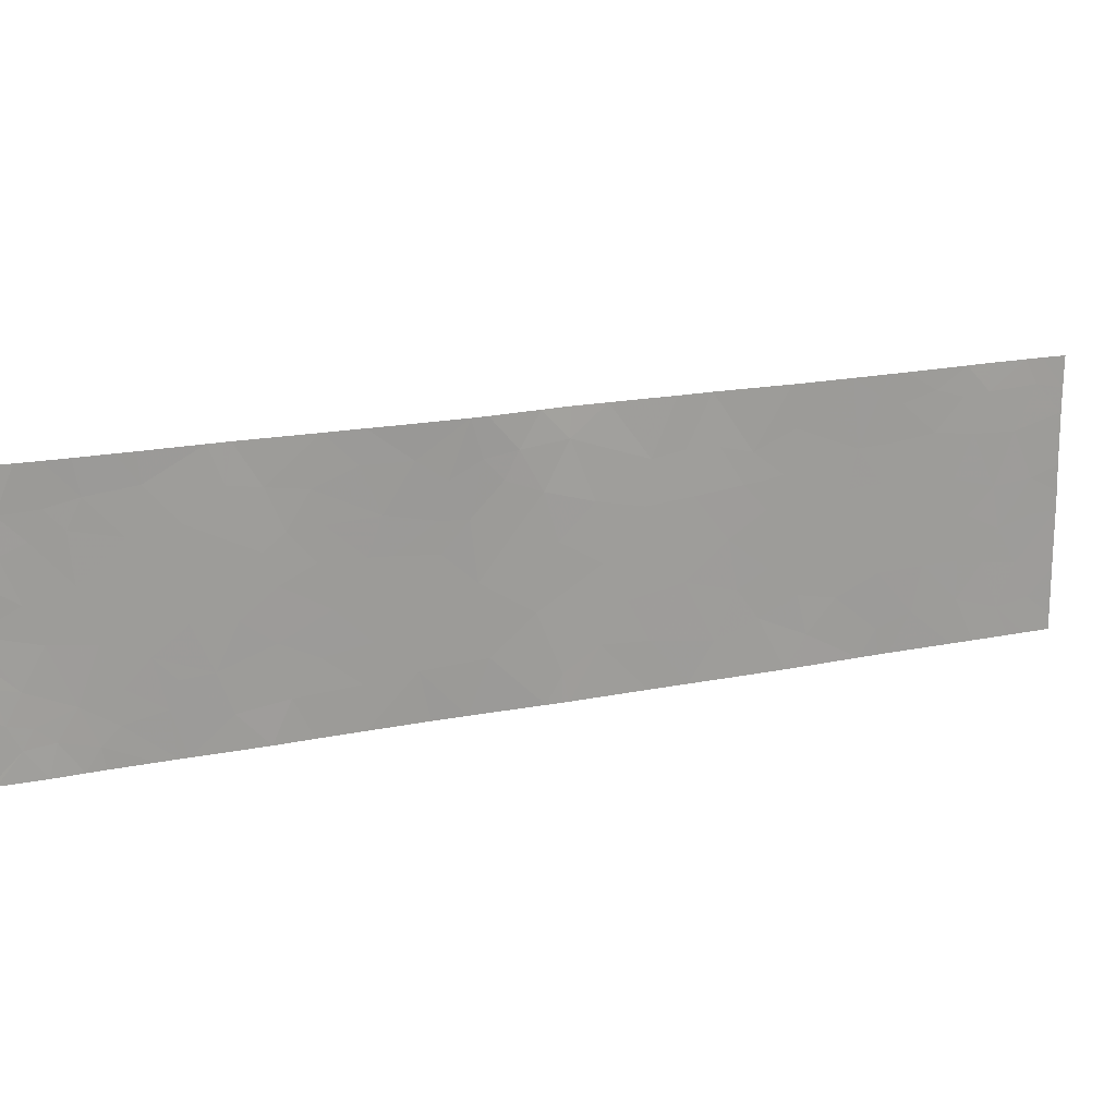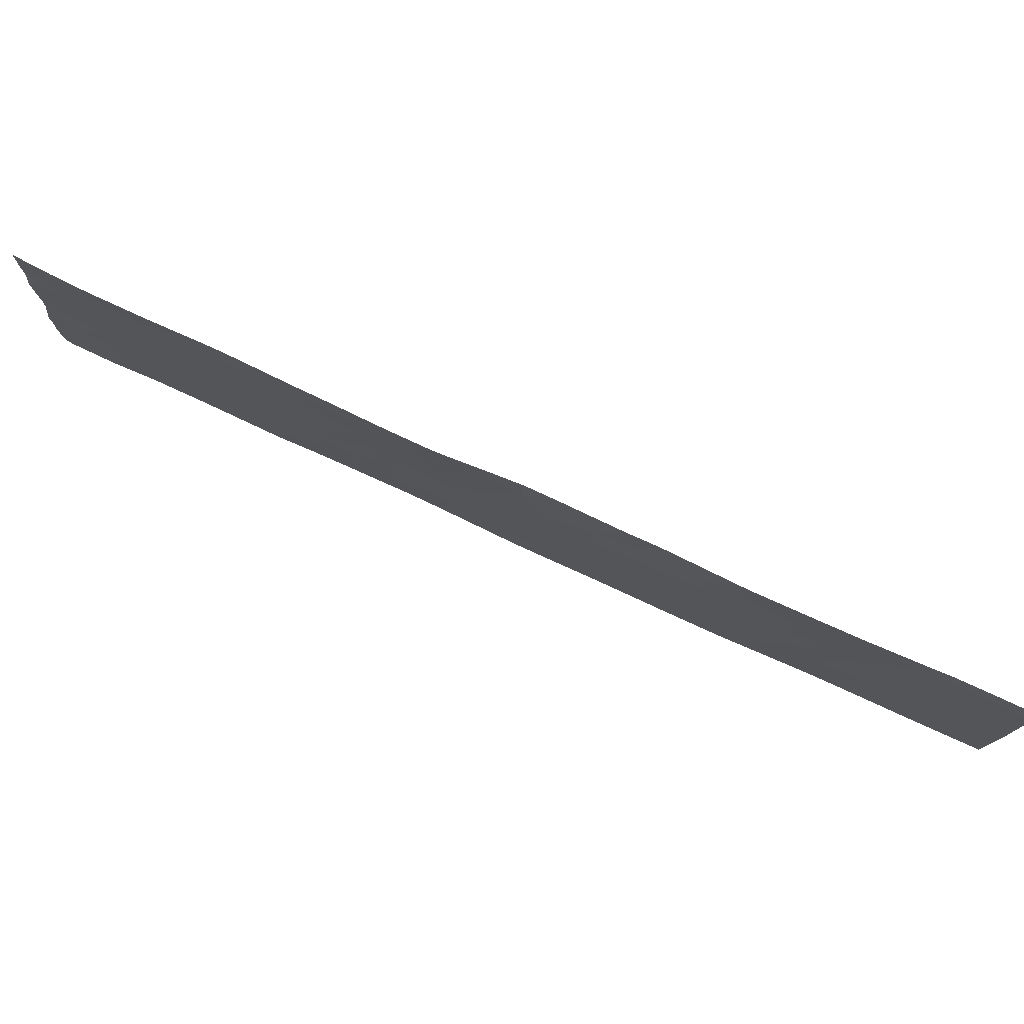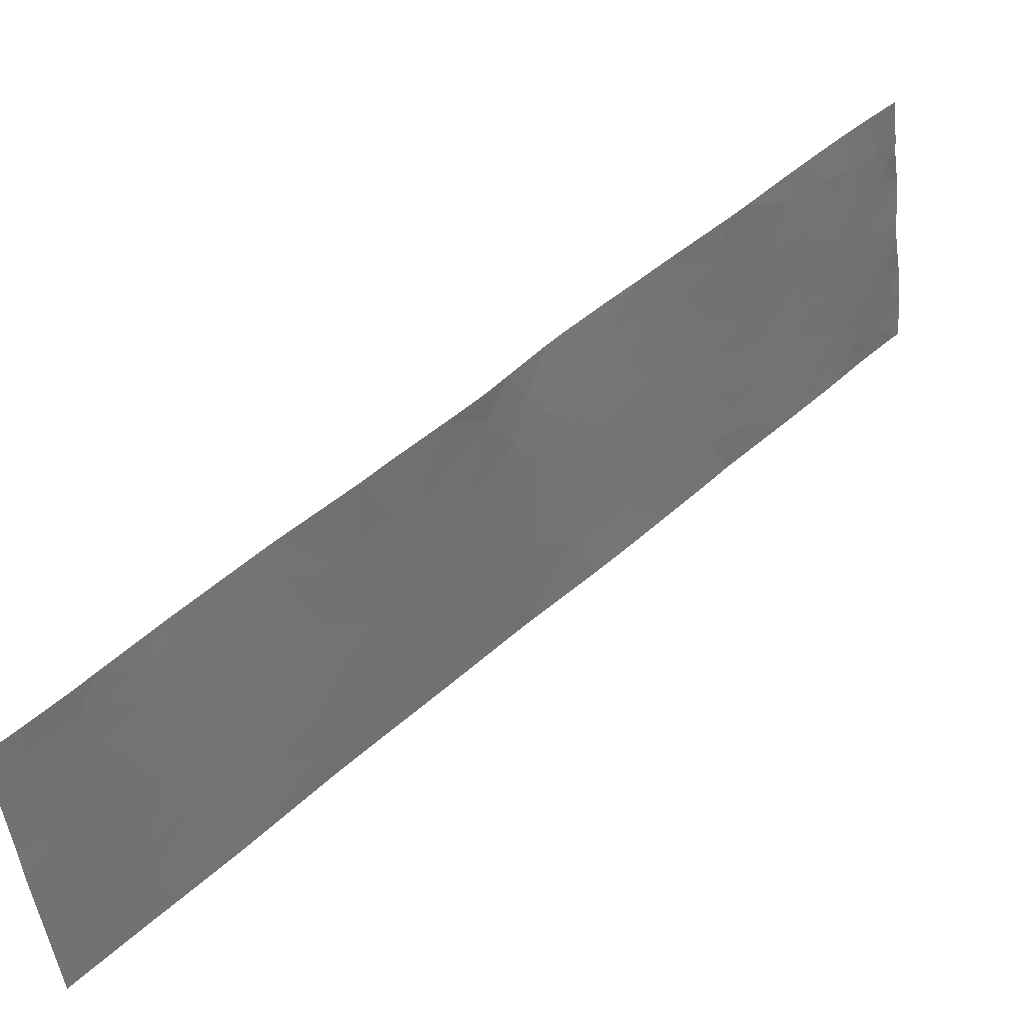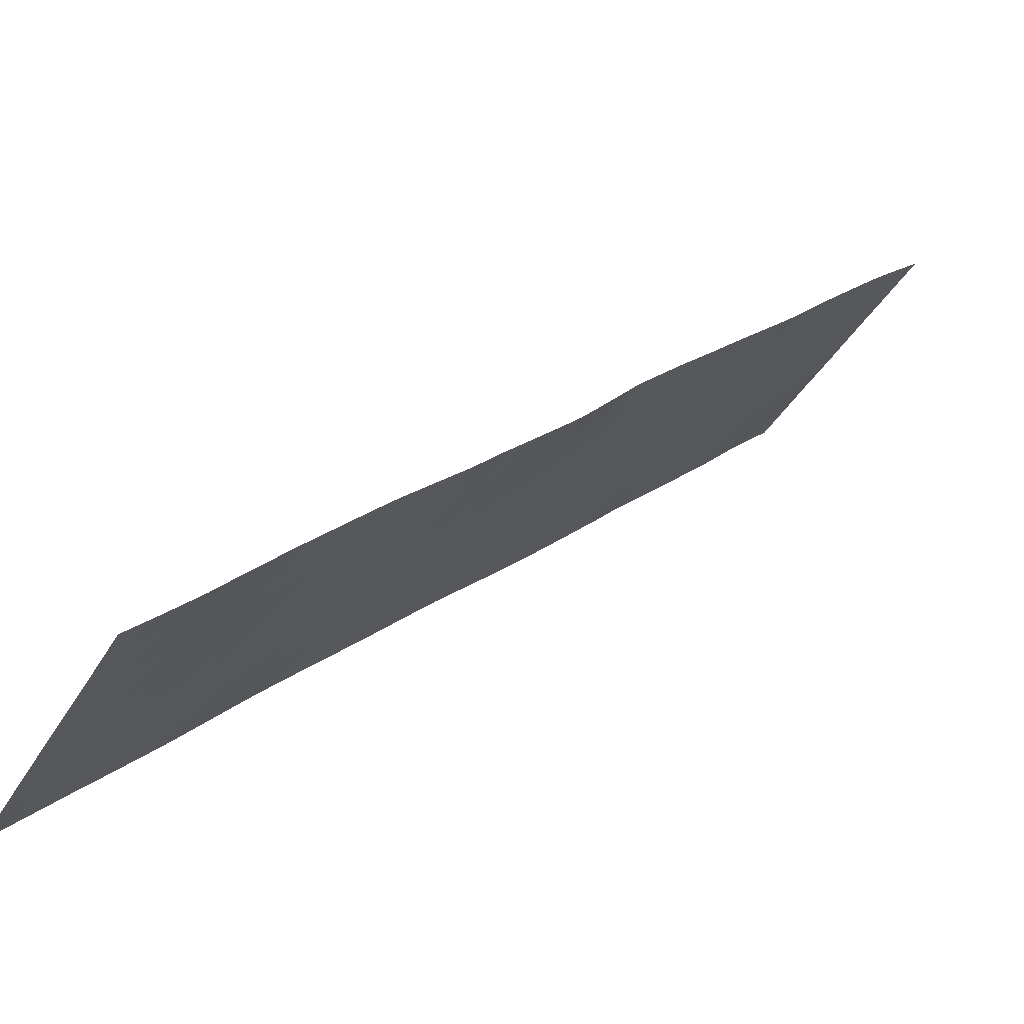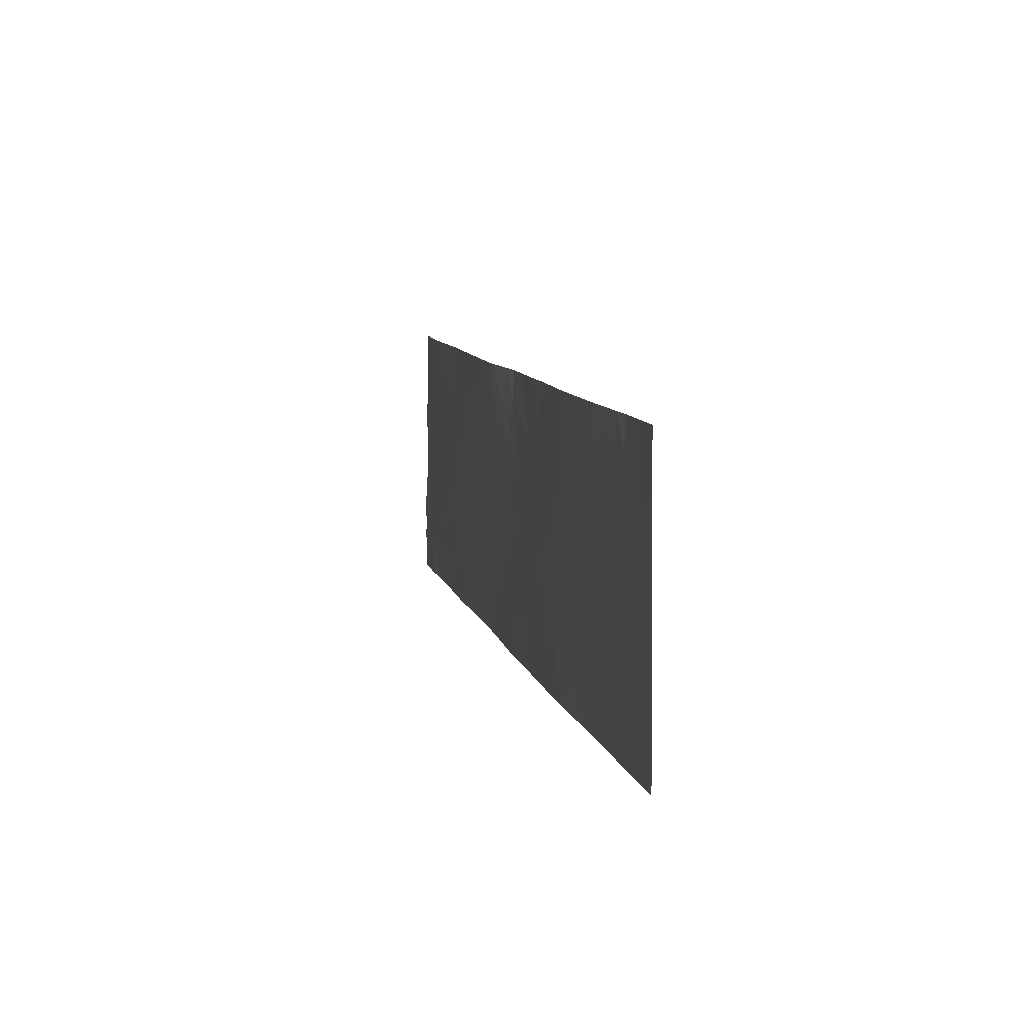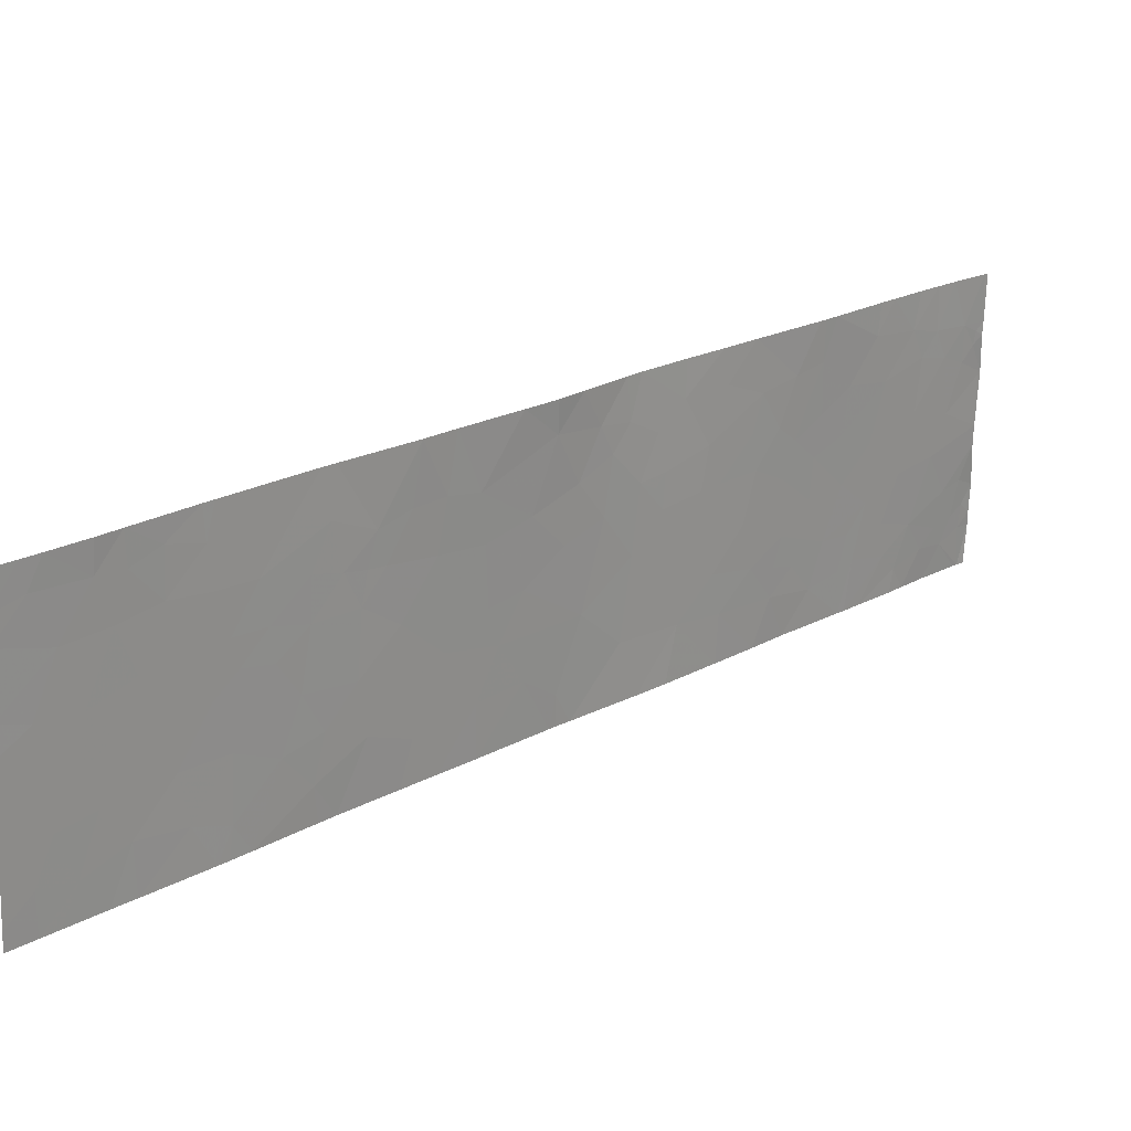
<metadata>
{"format":"obj","ext":"obj","renderer":"f3d","projection":"perspective","resolution":1024,"background":"white","views":[{"elev":18.8,"azim":-157.0,"up":"+Z"},{"elev":77.8,"azim":-110.9,"up":"+Z"},{"elev":-46.9,"azim":6.2,"up":"+Y"},{"elev":-40.8,"azim":-27.7,"up":"+Y"},{"elev":8.4,"azim":-57.0,"up":"+Z"},{"elev":-67.1,"azim":-1.8,"up":"+Y"}]}
</metadata>
<code>
v -27.81 44.73 20.72
v -28.1 44.43 20.74
v -28.01 44.52 20.32
v -26.03 46.46 19.43
v -25.83 46.67 19.01
v -26.21 46.3 18.98
v -27.23 45.31 20.54
v -27.1 45.43 20.19
v -27.05 45.47 20.5
v -29.49 43.05 21.11
v -29.49 43.05 20.86
v -29.26 43.27 21.18
v -29.1 43.43 20.71
v -29.3 43.23 21.46
v -29.49 43.05 21.46
v -28.95 43.58 20.14
v -28.61 43.92 20.27
v -28.75 43.78 20.73
v -26.47 46.04 19.54
v -24.09 48.35 18.94
v -23.74 48.69 18.46
v -23.81 48.64 19.27
v -23.59 48.84 18.9
v -25.6 46.87 21.46
v -25.39 47.1 21.46
v -25.53 46.95 21.35
v -28.02 44.49 18.74
v -28.07 44.43 18.46
v -28.04 44.46 18.46
v -28.74 43.78 19.86
v -28.1 44.45 21.46
v -28.16 44.39 21.13
v -28.18 44.37 21.46
v -27.97 44.57 21.24
v -27.75 44.8 21.46
v -27.56 44.98 21.16
v -28.04 44.51 21.46
v -27.88 44.62 18.46
v -25.76 46.73 19.42
v -28.43 44.1 20.79
v -28.3 44.21 18.88
v -28.12 44.38 18.46
v -23.9 48.55 19.73
v -23.81 48.65 20.21
v -23.54 48.91 20.03
v -26.16 46.34 20.38
v -26.13 46.38 19.8
v -25.79 46.71 20.49
v -25.85 46.65 19.85
v -25.52 46.97 20.13
v -25.41 47.08 20.65
v -26.51 46 18.46
v -26.8 45.71 18.46
v -26.71 45.8 18.88
v -28.68 43.85 19.37
v -28.68 43.84 18.95
v -28.89 43.64 19.31
v -27.46 45.07 20.2
v -27.53 45 19.63
v -27.12 45.4 19.57
v -22.21 50.19 20.27
v -21.86 50.52 20.14
v -21.99 50.41 19.74
v -28.66 43.86 18.46
v -28.84 43.67 18.46
v -29.3 43.22 18.86
v -29.5 43.02 19.14
v -29.17 43.35 19.26
v -21.59 50.8 19.11
v -21.61 50.78 18.87
v -21.7 50.69 19.02
v -28.14 44.39 19.84
v -27.95 44.58 20.04
v -26.2 46.3 20.85
v -25.87 46.6 21.46
v -25.6 46.88 21.14
v -28.3 44.23 20.31
v -24.93 47.55 19.81
v -24.88 47.61 20.46
v -25.18 47.3 20.26
v -21.54 50.82 20.85
v -21.61 50.76 20.9
v -21.63 50.75 20.77
v -23.26 49.18 19.74
v -23.24 49.2 20.15
v -27.85 44.68 19.7
v -28.01 44.51 19.36
v -27.67 44.85 19.16
v -29.27 43.26 20.18
v -23.44 49.01 20.38
v -23.19 49.26 20.55
v -21.49 50.9 19.29
v -21.5 50.89 18.99
v -28.38 44.14 19.37
v -27.45 45.07 18.8
v -27.36 45.16 19.24
v -27.75 44.79 20.3
v -27.71 44.82 19.98
v -22.33 50.07 18.46
v -22.3 50.1 18.69
v -22.19 50.21 18.46
v -26.53 45.98 20.42
v -26.46 46.04 20.91
v -27.28 45.27 21.46
v -27.38 45.17 21.46
v -27.31 45.23 21
v -23.4 49.04 19.13
v -23.58 48.86 19.19
v -23.52 48.93 19.47
v -23.09 49.34 19.27
v -23.2 49.23 18.83
v -23.45 48.99 18.46
v -24.99 47.53 21.04
v -25.13 47.37 20.81
v -27.05 45.46 19.05
v -27.28 45.24 18.46
v -21.62 50.78 18.46
v -21.8 50.6 18.76
v -21.57 50.82 18.46
v -23.78 48.68 20.93
v -23.86 48.6 20.57
v -24.27 48.21 20.6
v -24.12 48.36 21.11
v -24.74 47.77 20.87
v -24.91 47.62 21.46
v -23.6 48.85 20.55
v -23.21 49.23 21.46
v -23.27 49.18 21.46
v -23.21 49.23 21.05
v -26.98 45.54 20.81
v -28.67 43.86 21.46
v -28.66 43.87 21.13
v -28.43 44.11 21.23
v -29.49 43.04 20.28
v -22.04 50.37 21.02
v -21.74 50.64 20.99
v -21.93 50.46 20.72
v -24.67 47.81 20.15
v -24.66 47.83 20.48
v -24.32 48.15 20.19
v -24.51 47.99 21.1
v -22.93 49.5 19.77
v -25.59 46.9 18.46
v -25.55 46.94 18.76
v -25.35 47.13 19.43
v -21.52 50.86 20.47
v -24.1 48.33 18.46
v -24.17 48.28 19.35
v -24.21 48.25 19.82
v -24.49 47.97 19.62
v -24.48 47.96 18.99
v -22.67 49.76 20.09
v -22.99 49.45 20.26
v -21.53 50.83 20.99
v -25 47.46 19.03
v -26.2 46.3 18.46
v -26.92 45.61 20.48
v -21.53 50.84 19.92
v -21.52 50.85 19.72
v -21.82 50.57 19.33
v -24.17 48.32 21.46
v -24.51 48.01 21.46
v -21.49 50.9 18.86
v -21.57 50.79 21.46
v -21.54 50.82 21.46
v -21.5 50.88 18.46
v -23.47 48.99 21
v -23.34 49.11 20.72
v -22.92 49.51 20.74
v -22.18 50.23 20.79
v -21.88 50.52 21.46
v -22.81 49.6 18.46
v -22.44 49.97 18.87
v -22.66 49.75 18.46
v -25.03 47.5 21.46
v -25.24 47.26 21.09
v -21.88 50.52 18.96
v -28.86 43.66 21.16
v -29.51 43.02 18.46
v -29.29 43.23 18.46
v -29.51 43.02 18.63
v -27.45 45.08 20.61
v -29.03 43.49 18.8
v -29.15 43.37 18.46
v -24.83 47.61 18.46
v -21.74 50.65 20.62
v -23.87 48.61 21.46
v -25.42 47.07 18.46
v -28.47 44.06 19.84
v -22.67 49.75 19.5
v -24.73 47.75 20.36
v -22.48 49.94 19.23
v -22.18 50.23 19.11
v -24.15 48.31 20.21
v -27.42 45.11 18.46
v -29.15 43.37 21.46
v -22.84 49.58 19.24
v -29.5 43.03 20
v -26.39 46.11 21.46
v -22.91 49.51 18.89
v -22.88 49.54 18.46
v -22.76 49.65 18.96
v -26.8 45.71 19.93
v -26.88 45.64 19.39
v -26.72 45.79 20.89
v -26.65 45.85 21.46
v -22.02 50.38 18.8
v -21.64 50.74 19.39
v -29.01 43.52 19.67
v -29.29 43.24 19.78
v -24.25 48.2 19.09
v -22.55 49.87 20.67
v -21.96 50.45 18.46
v -24.56 47.87 18.46
v -22.67 49.76 21.14
v -23.1 49.34 21.46
v -28.85 43.67 21.46
v -29.5 43.03 19.79
v -22.34 50.07 19.68
v -25.54 46.95 18.46
v -22.29 50.13 21.09
v -22.66 49.78 21.46
v -22.52 49.92 21.46
v -22.25 50.18 21.46
v -22.06 50.36 21.46
f 3 1 2
f 6 5 4
f 9 7 8
f 12 10 11
f 11 13 12
f 15 10 14
f 18 13 16
f 16 17 18
f 19 6 4
f 23 20 21
f 23 22 20
f 26 25 24
f 29 27 28
f 17 16 30
f 33 32 31
f 1 35 34
f 1 36 35
f 34 35 37
f 38 27 29
f 34 31 32
f 5 39 4
f 34 37 31
f 2 32 40
f 42 27 41
f 42 28 27
f 45 44 43
f 49 46 47
f 49 48 46
f 51 48 50
f 54 53 52
f 57 56 55
f 60 8 58
f 58 59 60
f 63 62 61
f 65 64 56
f 68 67 66
f 71 70 69
f 73 3 72
f 76 75 74
f 74 48 76
f 2 40 77
f 77 3 2
f 80 78 79
f 83 81 82
f 85 45 84
f 88 86 87
f 88 59 86
f 13 89 16
f 85 90 45
f 85 91 90
f 69 93 92
f 87 41 27
f 87 94 41
f 88 95 96
f 98 58 97
f 101 100 99
f 74 103 102
f 106 104 105
f 109 108 107
f 107 111 110
f 23 112 111
f 111 107 23
f 114 79 113
f 115 96 95
f 108 109 22
f 115 116 53
f 115 95 116
f 115 53 54
f 119 118 117
f 119 70 118
f 122 121 120
f 120 123 122
f 113 124 125
f 113 79 124
f 88 27 38
f 38 95 88
f 126 45 90
f 129 127 128
f 106 7 130
f 133 131 132
f 132 40 133
f 8 7 58
f 17 77 40
f 13 11 134
f 134 89 13
f 137 136 135
f 140 139 138
f 140 122 139
f 141 125 124
f 142 84 110
f 144 5 143
f 145 39 5
f 5 144 145
f 69 70 93
f 83 146 81
f 20 147 21
f 98 59 58
f 133 33 131
f 149 148 43
f 148 150 151
f 80 79 114
f 114 51 80
f 49 4 39
f 153 142 152
f 82 154 136
f 145 155 78
f 81 154 82
f 80 145 78
f 80 50 145
f 5 156 143
f 5 6 156
f 8 157 9
f 49 50 48
f 73 97 3
f 73 98 97
f 160 159 158
f 158 63 160
f 98 86 59
f 141 161 162
f 141 123 161
f 70 163 93
f 154 164 136
f 154 165 164
f 119 166 163
f 163 70 119
f 168 167 126
f 168 129 167
f 78 151 150
f 78 155 151
f 91 153 169
f 137 135 170
f 170 61 137
f 171 136 164
f 174 173 172
f 174 100 173
f 76 26 24
f 76 24 75
f 48 74 46
f 79 139 124
f 176 113 175
f 176 114 113
f 49 47 4
f 71 177 118
f 71 160 177
f 131 178 132
f 181 179 180
f 180 66 181
f 97 58 182
f 182 1 97
f 65 183 184
f 155 185 151
f 62 158 146
f 146 186 62
f 83 136 186
f 123 187 161
f 155 188 185
f 97 1 3
f 77 189 72
f 77 17 189
f 190 152 142
f 139 191 138
f 193 192 173
f 133 32 33
f 133 40 32
f 1 182 106
f 106 36 1
f 73 72 86
f 86 98 73
f 83 82 136
f 194 44 121
f 121 122 194
f 95 38 195
f 85 153 91
f 12 178 196
f 12 13 178
f 149 138 150
f 149 140 138
f 190 142 110
f 110 197 190
f 109 110 84
f 109 107 110
f 148 22 43
f 76 176 25
f 76 51 176
f 36 105 35
f 18 178 13
f 18 132 178
f 18 40 132
f 89 134 198
f 74 75 199
f 12 196 14
f 122 124 139
f 122 141 124
f 121 126 120
f 202 200 201
f 190 197 202
f 204 19 203
f 203 60 204
f 49 39 145
f 145 50 49
f 102 19 47
f 47 46 102
f 120 126 167
f 126 44 45
f 6 54 52
f 6 19 54
f 76 48 51
f 103 206 205
f 205 102 103
f 193 207 177
f 177 160 193
f 71 69 208
f 208 160 71
f 130 7 9
f 202 201 172
f 2 34 32
f 2 1 34
f 94 55 56
f 88 87 27
f 210 68 209
f 148 151 211
f 78 150 138
f 56 183 65
f 123 120 187
f 57 183 56
f 57 68 183
f 68 66 183
f 36 106 105
f 152 61 212
f 137 186 136
f 213 117 118
f 148 20 22
f 47 19 4
f 151 185 214
f 169 215 216
f 216 129 169
f 148 211 20
f 43 22 109
f 109 45 43
f 131 217 178
f 169 212 215
f 197 110 200
f 200 202 197
f 176 175 25
f 68 218 67
f 68 210 218
f 129 91 169
f 168 126 90
f 90 91 168
f 106 182 7
f 193 100 207
f 88 96 59
f 160 208 159
f 59 96 60
f 60 203 8
f 168 91 129
f 3 77 72
f 103 199 206
f 103 74 199
f 17 30 189
f 67 181 66
f 209 68 57
f 64 42 41
f 41 56 64
f 210 89 198
f 217 196 178
f 51 114 176
f 183 66 180
f 180 184 183
f 95 195 116
f 12 14 10
f 63 158 62
f 63 61 219
f 108 23 107
f 23 21 112
f 149 150 148
f 194 43 44
f 194 149 43
f 40 18 17
f 141 162 125
f 209 55 30
f 209 57 55
f 86 72 87
f 129 216 127
f 144 143 220
f 193 173 100
f 60 96 115
f 122 140 194
f 193 160 63
f 204 54 19
f 204 115 54
f 194 140 149
f 121 44 126
f 209 16 89
f 89 210 209
f 212 221 215
f 202 172 173
f 173 192 202
f 94 56 41
f 210 198 218
f 6 52 156
f 7 182 58
f 74 102 46
f 157 203 102
f 157 8 203
f 115 204 60
f 192 190 202
f 190 192 219
f 79 191 139
f 113 125 175
f 212 170 221
f 212 61 170
f 101 207 100
f 101 213 207
f 153 152 212
f 212 169 153
f 213 118 207
f 144 188 155
f 155 145 144
f 167 128 187
f 187 120 167
f 137 62 186
f 137 61 62
f 78 138 79
f 99 100 174
f 215 223 222
f 201 111 112
f 200 111 201
f 200 110 111
f 45 109 84
f 85 84 142
f 142 153 85
f 221 224 223
f 223 215 221
f 171 135 136
f 171 225 135
f 177 207 118
f 221 170 135
f 221 135 225
f 221 225 224
f 144 220 188
f 108 22 23
f 141 122 123
f 151 214 147
f 147 20 151
f 189 30 55
f 55 94 189
f 151 20 211
f 130 205 206
f 94 72 189
f 76 25 26
f 130 206 104
f 104 106 130
f 193 219 192
f 193 63 219
f 87 72 94
f 80 51 50
f 79 138 191
f 83 186 146
f 208 92 159
f 208 69 92
f 102 203 19
f 209 30 16
f 9 157 130
f 157 102 205
f 205 130 157
f 71 118 70
f 219 61 152
f 152 190 219
f 129 128 167
f 216 215 222

</code>
